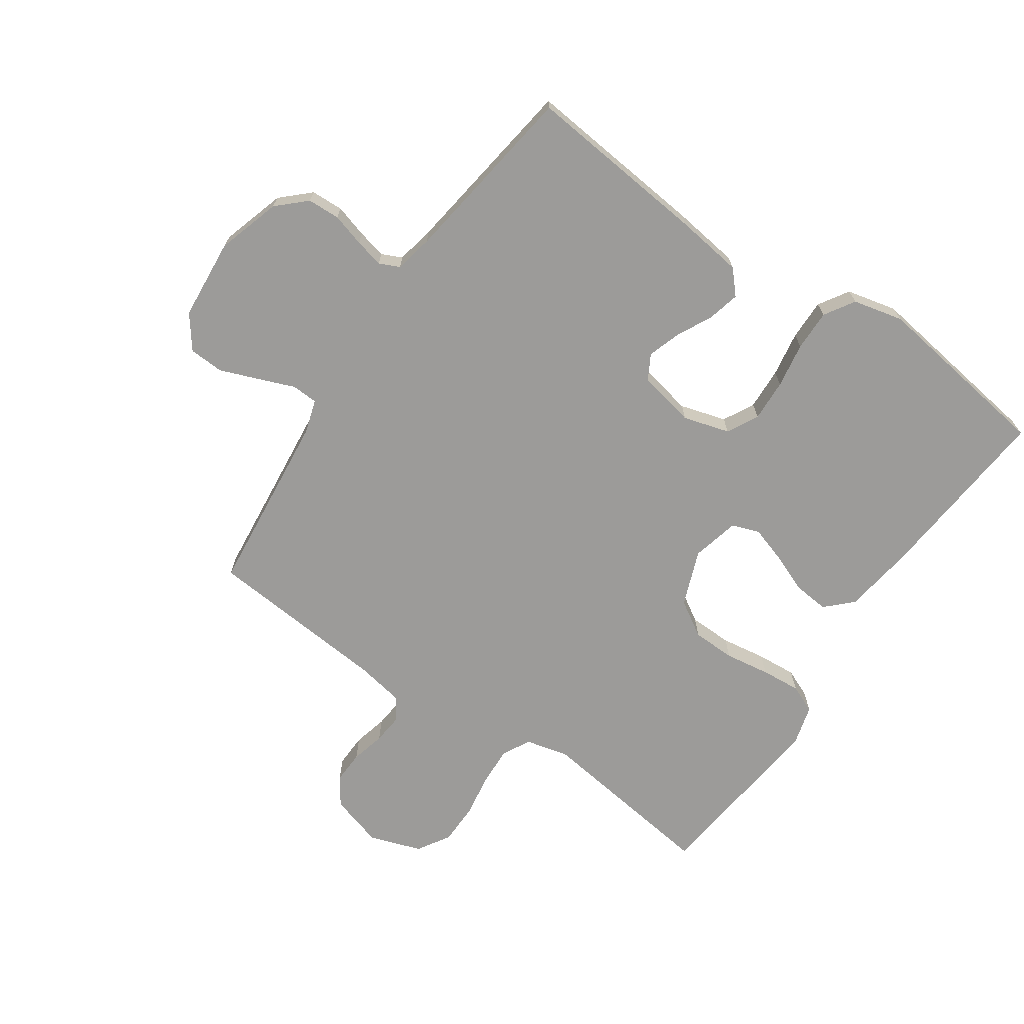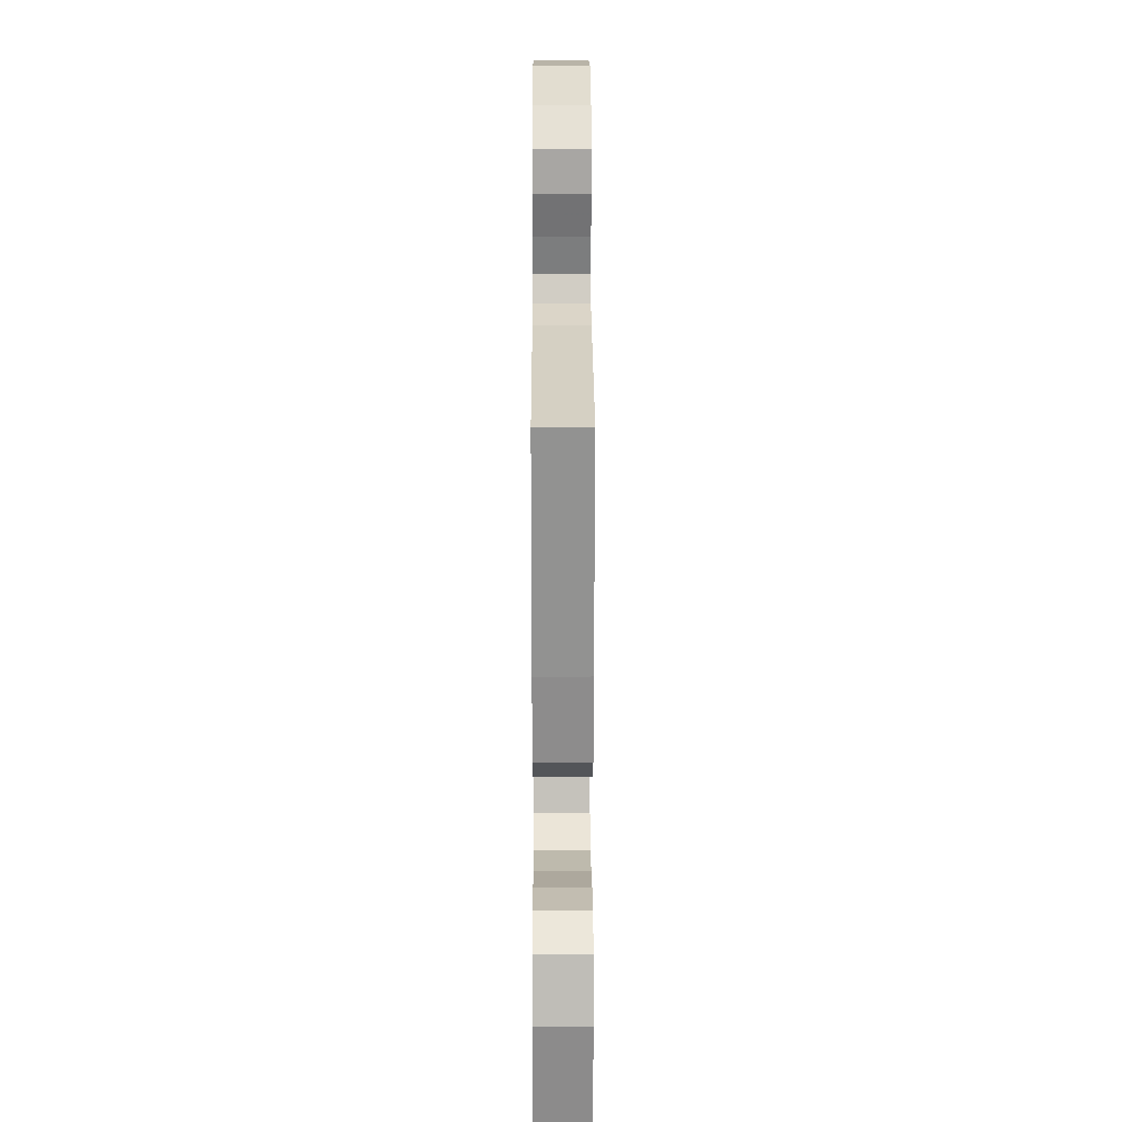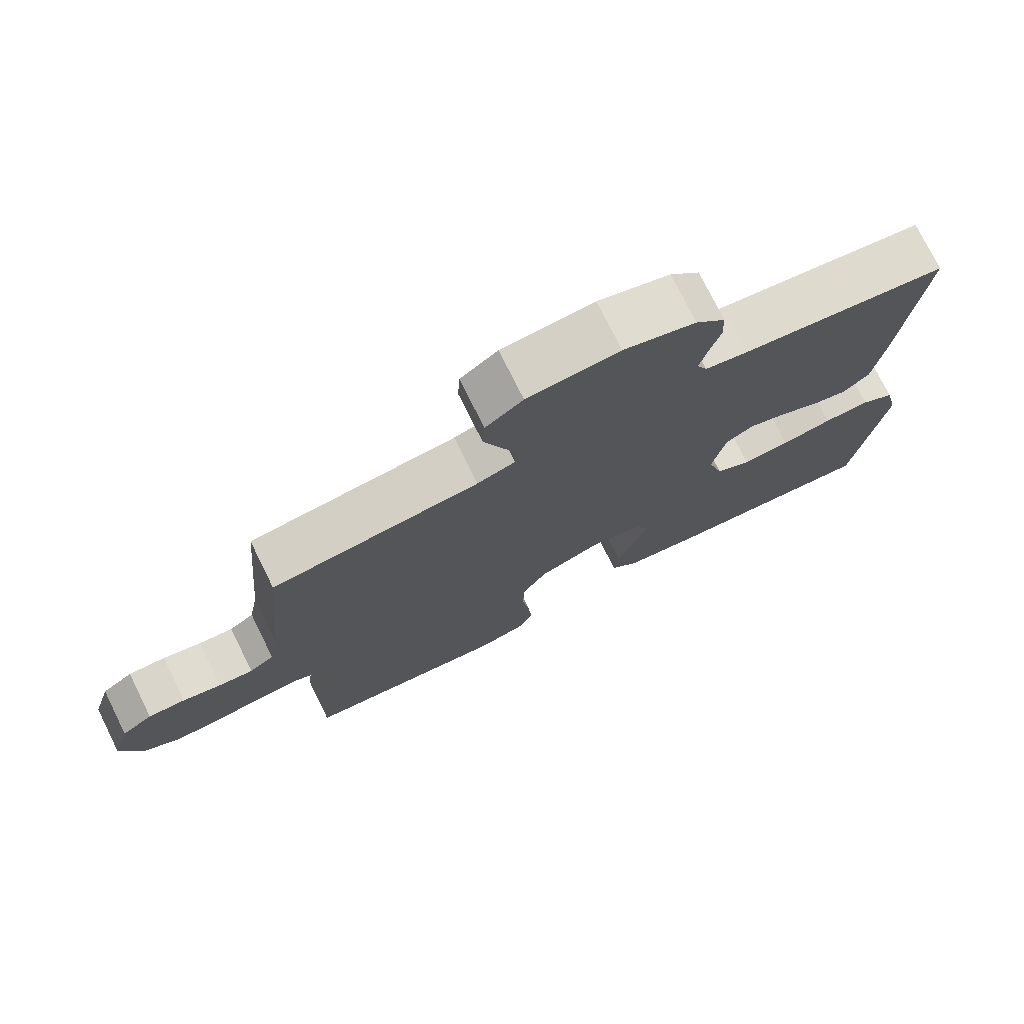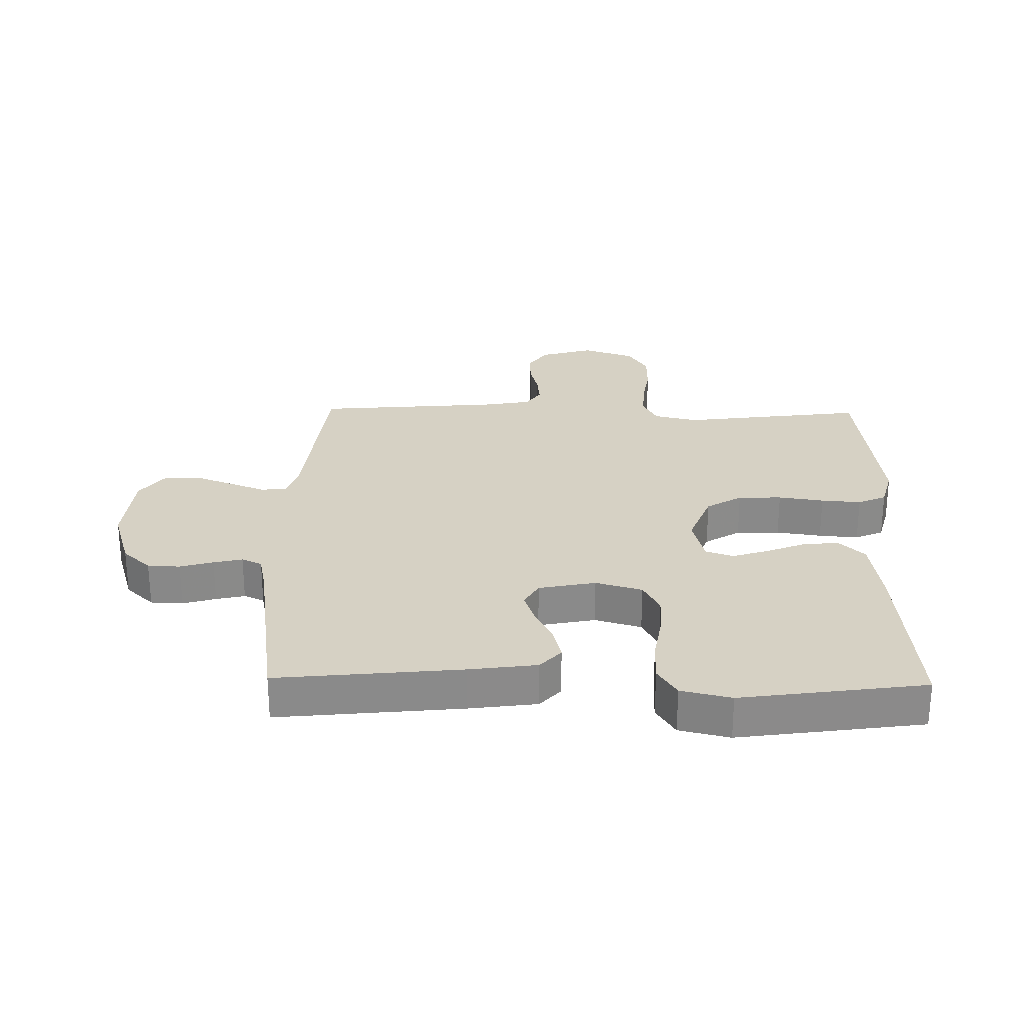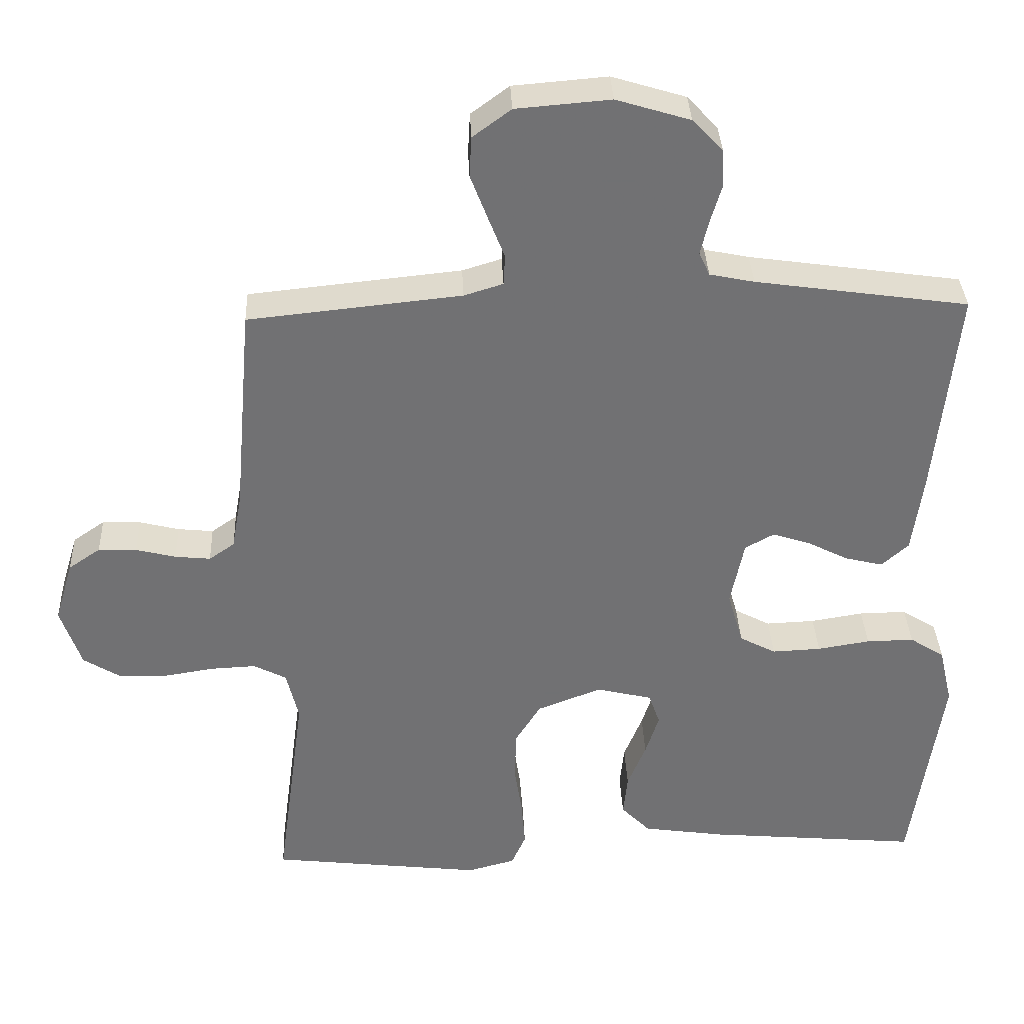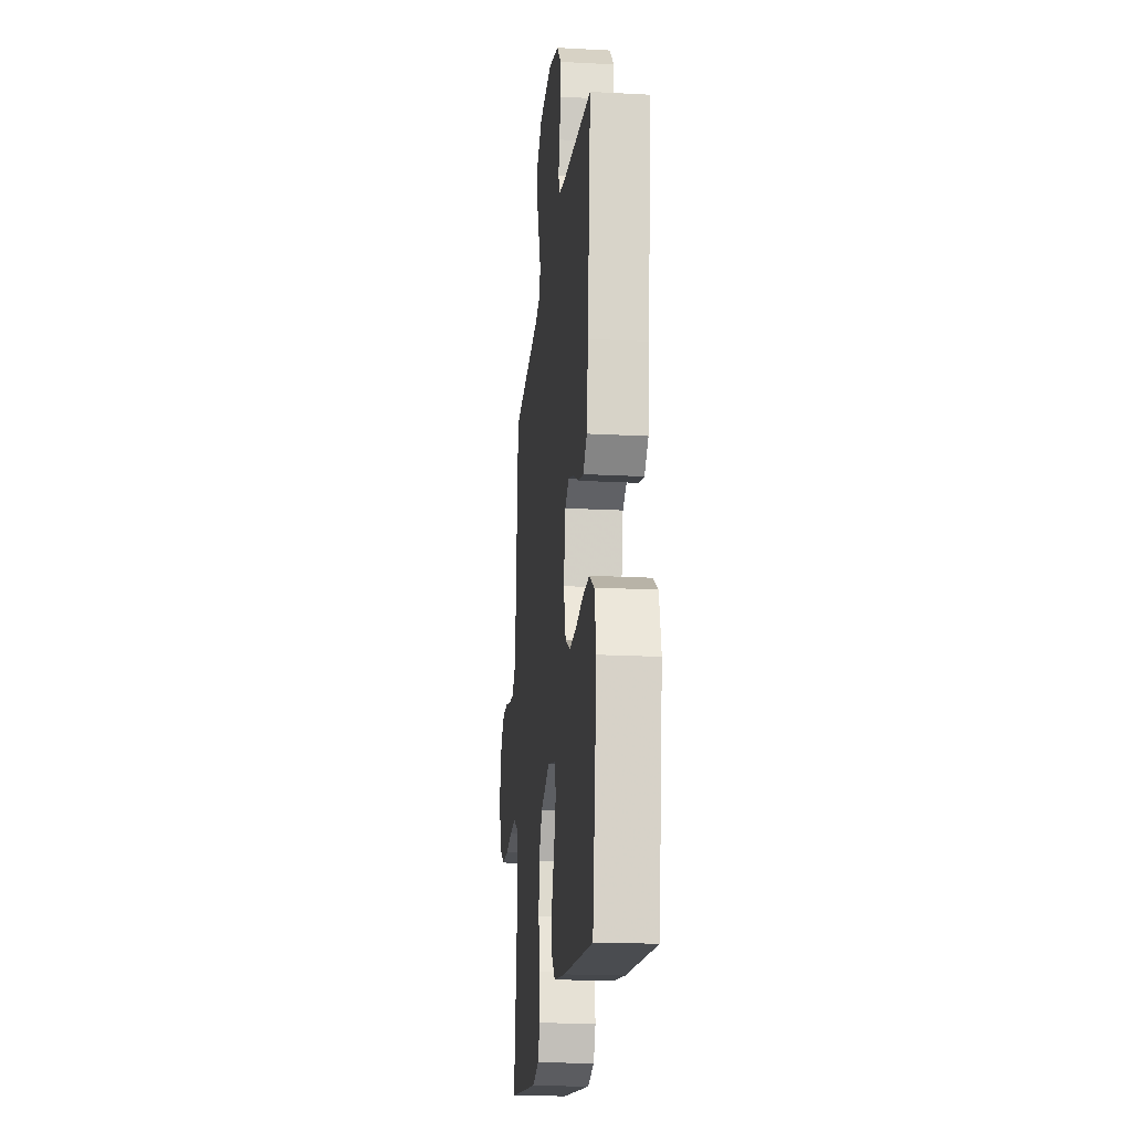
<metadata>
{"format":"obj","ext":"obj","renderer":"f3d","projection":"perspective","resolution":1024,"background":"white","views":[{"elev":-69.8,"azim":55.7,"up":"+Y"},{"elev":17.9,"azim":89.8,"up":"+Z"},{"elev":75.5,"azim":-26.4,"up":"+Z"},{"elev":26.8,"azim":91.1,"up":"+Y"},{"elev":34.9,"azim":-2.4,"up":"+Z"},{"elev":-19.8,"azim":84.3,"up":"+Z"}]}
</metadata>
<code>
v 0.5 0.07 -0.5
v 0.2 0.07 -0.473
v 0.084 0.07 -0.456
v 0.043 0.07 -0.414
v 0.049 0.07 -0.355
v 0.075 0.07 -0.291
v 0.094 0.07 -0.232
v 0.078 0.07 -0.187
v 0 0.07 -0.168
v -0.091 0.07 -0.203
v -0.127 0.07 -0.261
v -0.129 0.07 -0.332
v -0.118 0.07 -0.406
v -0.113 0.07 -0.471
v -0.133 0.07 -0.517
v -0.2 0.07 -0.535
v -0.5 0.07 -0.5
v -0.46 0.07 -0.2
v -0.477 0.07 -0.129
v -0.523 0.07 -0.105
v -0.587 0.07 -0.108
v -0.657 0.07 -0.119
v -0.725 0.07 -0.118
v -0.778 0.07 -0.085
v -0.807 0.07 0
v -0.781 0.07 0.087
v -0.736 0.07 0.118
v -0.682 0.07 0.116
v -0.626 0.07 0.102
v -0.576 0.07 0.097
v -0.54 0.07 0.122
v -0.526 0.07 0.2
v -0.5 0.07 0.5
v -0.2 0.07 0.531
v -0.145 0.07 0.548
v -0.143 0.07 0.591
v -0.166 0.07 0.65
v -0.19 0.07 0.713
v -0.187 0.07 0.77
v -0.133 0.07 0.81
v 0 0.07 0.821
v 0.104 0.07 0.789
v 0.147 0.07 0.743
v 0.149 0.07 0.69
v 0.133 0.07 0.636
v 0.122 0.07 0.589
v 0.137 0.07 0.556
v 0.2 0.07 0.543
v 0.5 0.07 0.5
v 0.469 0.07 0.2
v 0.454 0.07 0.09
v 0.416 0.07 0.056
v 0.363 0.07 0.069
v 0.306 0.07 0.098
v 0.252 0.07 0.116
v 0.211 0.07 0.093
v 0.192 0.07 0
v 0.214 0.07 -0.076
v 0.265 0.07 -0.103
v 0.334 0.07 -0.1
v 0.408 0.07 -0.088
v 0.475 0.07 -0.087
v 0.524 0.07 -0.118
v 0.543 0.07 -0.2
v 0.5 0 -0.5
v 0.2 0 -0.473
v 0.084 0 -0.456
v 0.043 0 -0.414
v 0.049 0 -0.355
v 0.075 0 -0.291
v 0.094 0 -0.232
v 0.078 0 -0.187
v 0 0 -0.168
v -0.091 0 -0.203
v -0.127 0 -0.261
v -0.129 0 -0.332
v -0.118 0 -0.406
v -0.113 0 -0.471
v -0.133 0 -0.517
v -0.2 0 -0.535
v -0.5 0 -0.5
v -0.46 0 -0.2
v -0.477 0 -0.129
v -0.523 0 -0.105
v -0.587 0 -0.108
v -0.657 0 -0.119
v -0.725 0 -0.118
v -0.778 0 -0.085
v -0.807 0 0
v -0.781 0 0.087
v -0.736 0 0.118
v -0.682 0 0.116
v -0.626 0 0.102
v -0.576 0 0.097
v -0.54 0 0.122
v -0.526 0 0.2
v -0.5 0 0.5
v -0.2 0 0.531
v -0.145 0 0.548
v -0.143 0 0.591
v -0.166 0 0.65
v -0.19 0 0.713
v -0.187 0 0.77
v -0.133 0 0.81
v 0 0 0.821
v 0.104 0 0.789
v 0.147 0 0.743
v 0.149 0 0.69
v 0.133 0 0.636
v 0.122 0 0.589
v 0.137 0 0.556
v 0.2 0 0.543
v 0.5 0 0.5
v 0.469 0 0.2
v 0.454 0 0.09
v 0.416 0 0.056
v 0.363 0 0.069
v 0.306 0 0.098
v 0.252 0 0.116
v 0.211 0 0.093
v 0.192 0 0
v 0.214 0 -0.076
v 0.265 0 -0.103
v 0.334 0 -0.1
v 0.408 0 -0.088
v 0.475 0 -0.087
v 0.524 0 -0.118
v 0.543 0 -0.2
f 4 5 6
f 3 4 6
f 2 3 6
f 1 2 6
f 64 1 6
f 63 64 6
f 62 63 6
f 61 62 6
f 60 61 6
f 59 60 6 7
f 58 59 7 8
f 57 58 8 9
f 56 57 9 10
f 52 53 54
f 51 52 54
f 50 51 54
f 49 50 54
f 48 49 54
f 47 48 54 55
f 46 47 55 56
f 43 44 45
f 42 43 45
f 41 42 45
f 40 41 45
f 39 40 45
f 38 39 45
f 37 38 45
f 36 37 45
f 35 36 45 46
f 46 56 10
f 35 46 10
f 34 35 10
f 27 28 29
f 26 27 29
f 25 26 29
f 24 25 29
f 23 24 29
f 22 23 29
f 21 22 29
f 20 21 29 30
f 19 20 30 31
f 16 17 18
f 15 16 18
f 14 15 18
f 13 14 18
f 12 13 18
f 11 12 18 19
f 10 11 19
f 34 10 19
f 33 34 19
f 32 33 19
f 19 31 32
f 70 69 68
f 70 68 67
f 70 67 66
f 70 66 65
f 70 65 128
f 70 128 127
f 70 127 126
f 70 126 125
f 70 125 124
f 71 70 124 123
f 72 71 123 122
f 73 72 122 121
f 74 73 121 120
f 118 117 116
f 118 116 115
f 118 115 114
f 118 114 113
f 118 113 112
f 119 118 112 111
f 120 119 111 110
f 109 108 107
f 109 107 106
f 109 106 105
f 109 105 104
f 109 104 103
f 109 103 102
f 109 102 101
f 109 101 100
f 110 109 100 99
f 74 120 110
f 74 110 99
f 74 99 98
f 93 92 91
f 93 91 90
f 93 90 89
f 93 89 88
f 93 88 87
f 93 87 86
f 93 86 85
f 94 93 85 84
f 95 94 84 83
f 82 81 80
f 82 80 79
f 82 79 78
f 82 78 77
f 82 77 76
f 83 82 76 75
f 83 75 74
f 83 74 98
f 83 98 97
f 83 97 96
f 96 95 83
f 1 65 66 2
f 2 66 67 3
f 3 67 68 4
f 4 68 69 5
f 5 69 70 6
f 6 70 71 7
f 7 71 72 8
f 8 72 73 9
f 9 73 74 10
f 10 74 75 11
f 11 75 76 12
f 12 76 77 13
f 13 77 78 14
f 14 78 79 15
f 15 79 80 16
f 16 80 81 17
f 17 81 82 18
f 18 82 83 19
f 19 83 84 20
f 20 84 85 21
f 21 85 86 22
f 22 86 87 23
f 23 87 88 24
f 24 88 89 25
f 25 89 90 26
f 26 90 91 27
f 27 91 92 28
f 28 92 93 29
f 29 93 94 30
f 30 94 95 31
f 31 95 96 32
f 32 96 97 33
f 33 97 98 34
f 34 98 99 35
f 35 99 100 36
f 36 100 101 37
f 37 101 102 38
f 38 102 103 39
f 39 103 104 40
f 40 104 105 41
f 41 105 106 42
f 42 106 107 43
f 43 107 108 44
f 44 108 109 45
f 45 109 110 46
f 46 110 111 47
f 47 111 112 48
f 48 112 113 49
f 49 113 114 50
f 50 114 115 51
f 51 115 116 52
f 52 116 117 53
f 53 117 118 54
f 54 118 119 55
f 55 119 120 56
f 56 120 121 57
f 57 121 122 58
f 58 122 123 59
f 59 123 124 60
f 60 124 125 61
f 61 125 126 62
f 62 126 127 63
f 63 127 128 64
f 64 128 65 1

</code>
